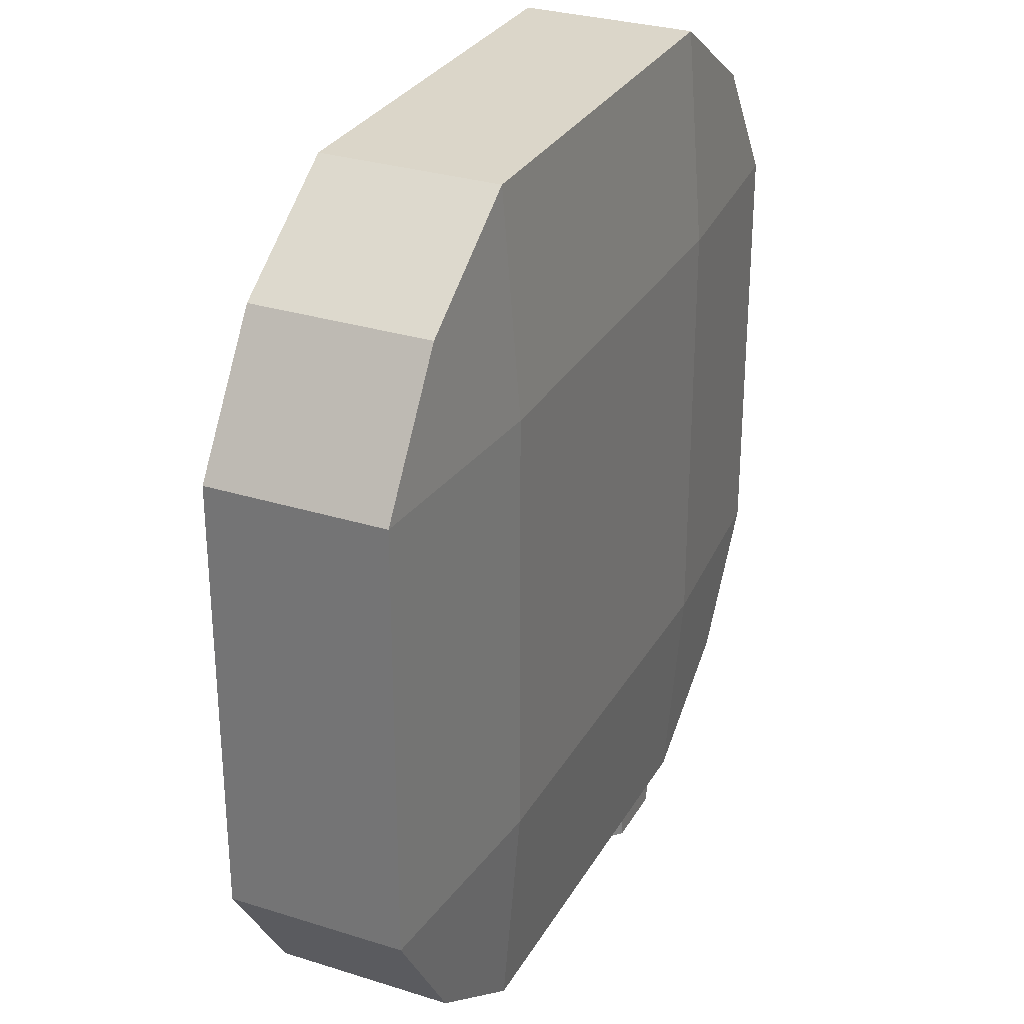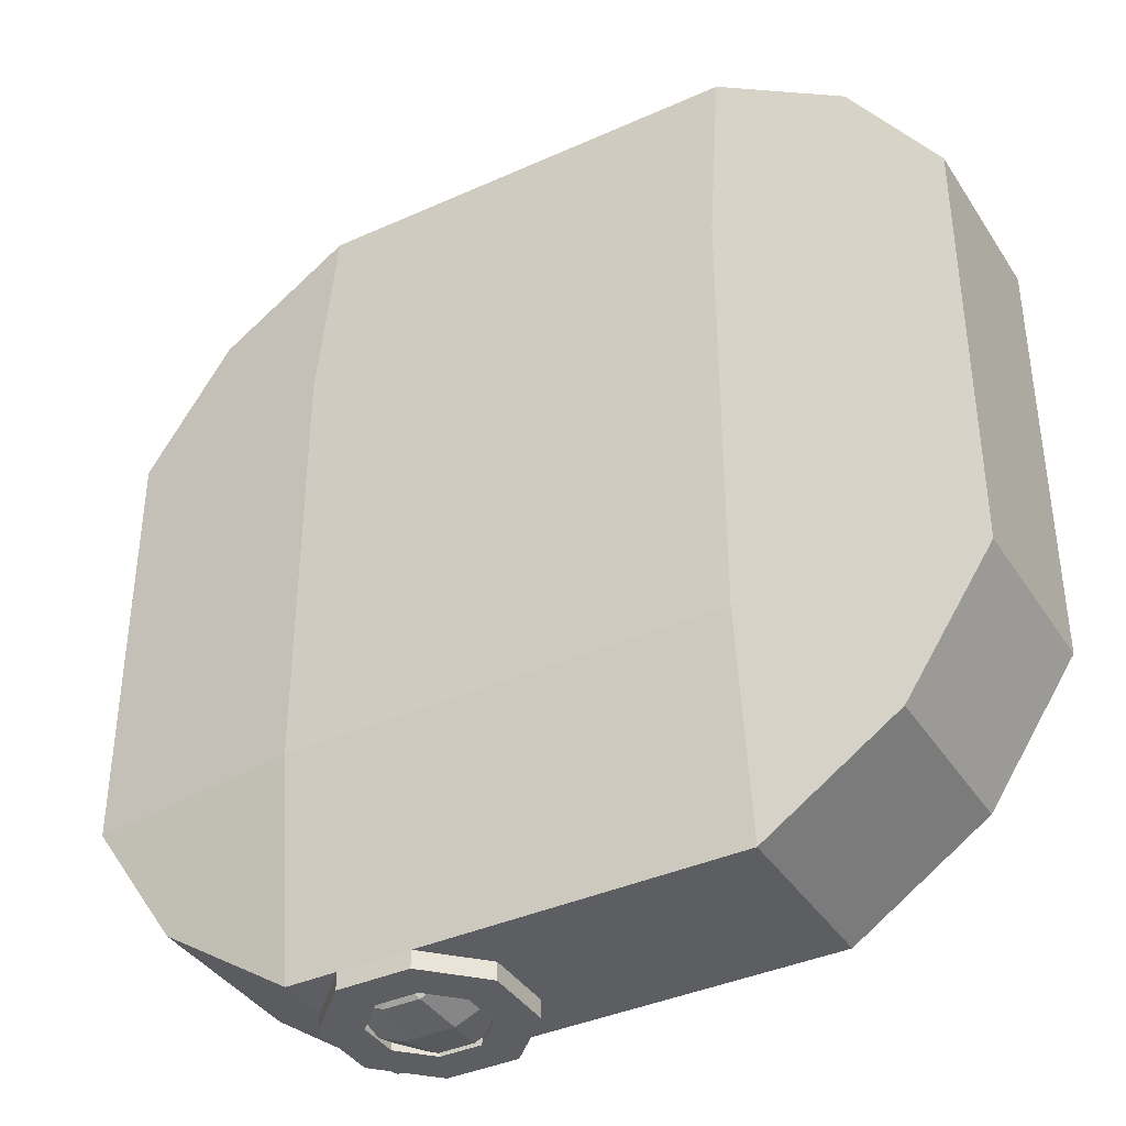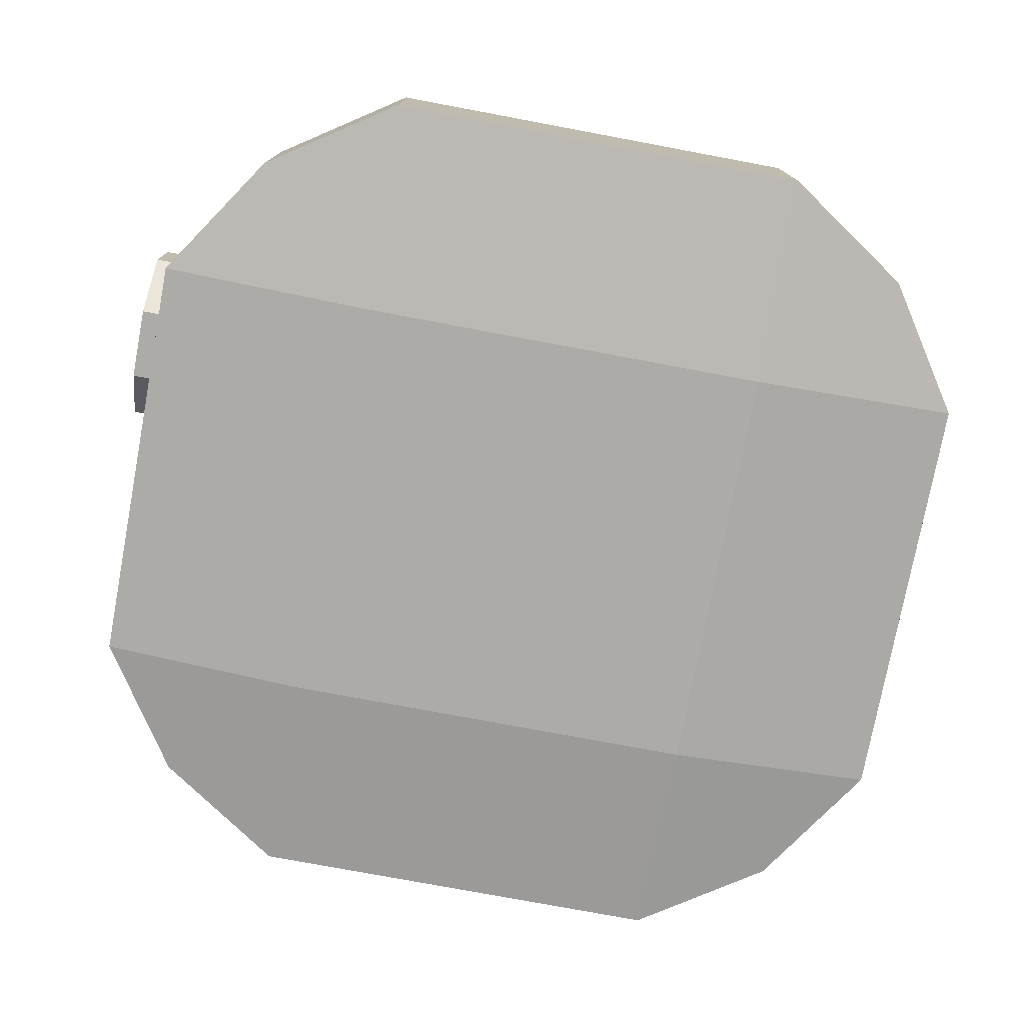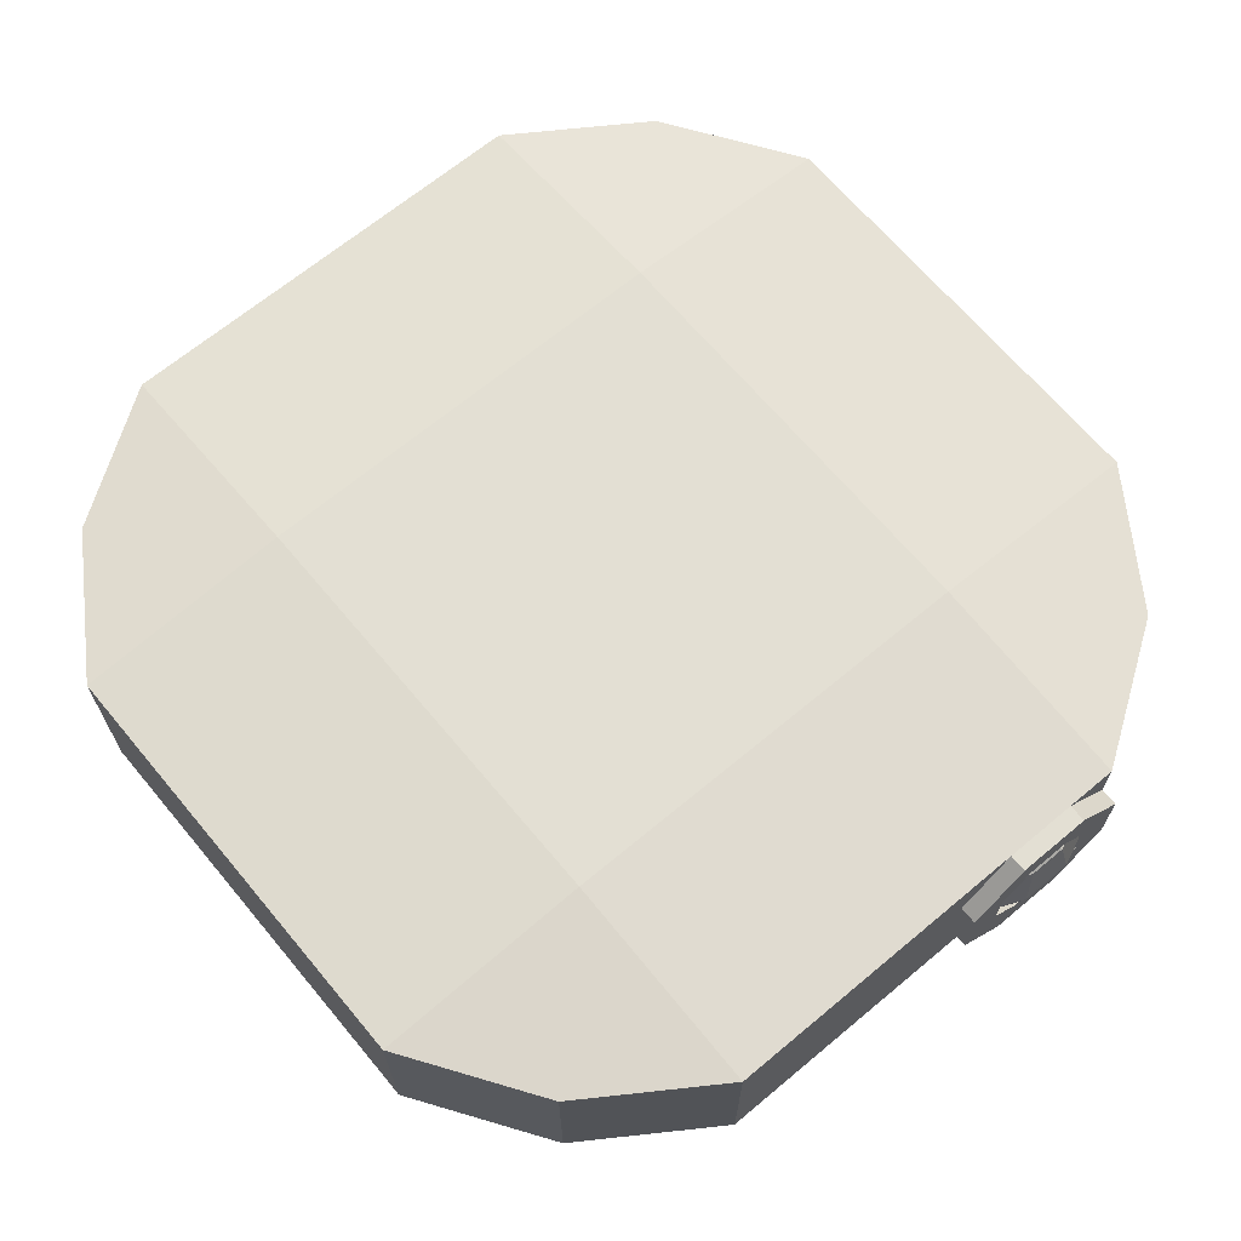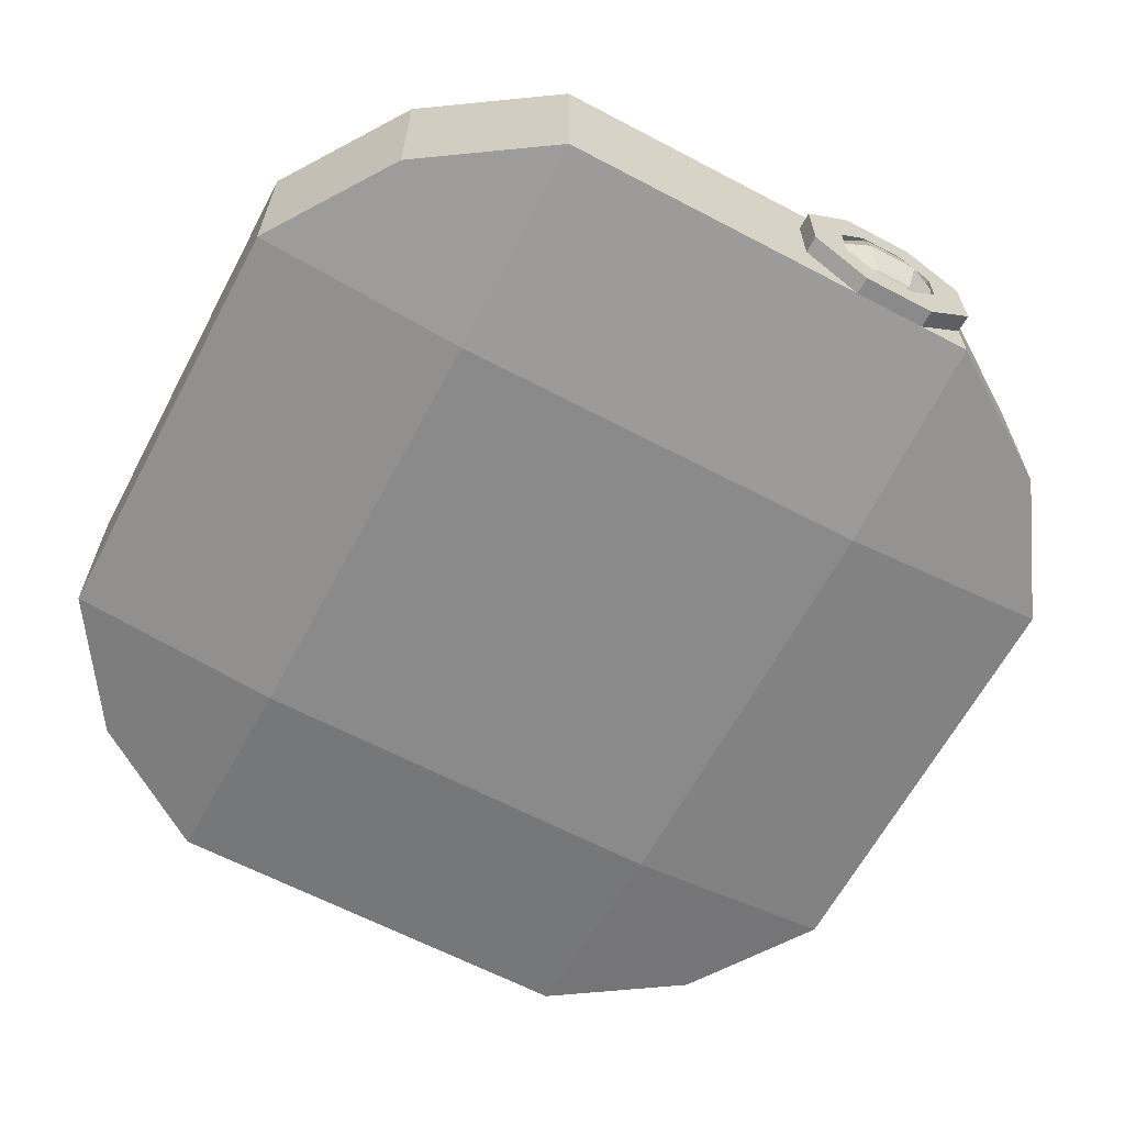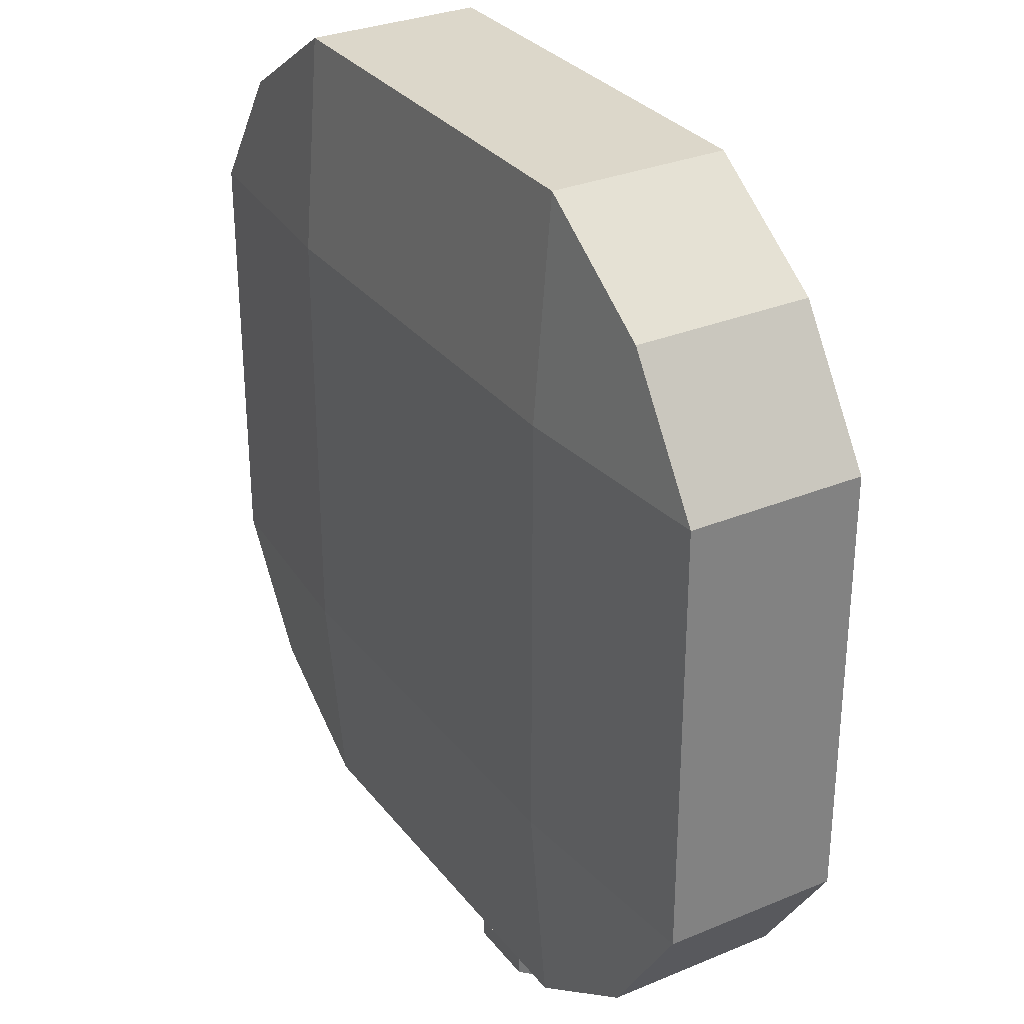
<metadata>
{"format":"obj","ext":"obj","renderer":"f3d","projection":"perspective","resolution":1024,"background":"white","views":[{"elev":29.7,"azim":114.8,"up":"+Z"},{"elev":-38.7,"azim":29.5,"up":"+Z"},{"elev":-76.4,"azim":-100.6,"up":"+Y"},{"elev":67.1,"azim":140.1,"up":"+Y"},{"elev":-63.5,"azim":152.0,"up":"+Y"},{"elev":30.6,"azim":-120.9,"up":"+Z"}]}
</metadata>
<code>
o cube
v -0.9375 1.375 -1.812
v -0.9375 1.375 -2.312
v -0.9375 1.25 -1.812
v -0.9375 1.25 -2.312
v -1.438 1.375 -1.812
v -1.438 1.375 -2.312
v -1.438 1.25 -1.812
v -1.438 1.25 -2.312
v -1.188 1.375 -2.375
v -1.188 1.375 -1.75
v -1.188 1.25 -1.75
v -1.188 1.25 -2.375
v -1.344 1.375 -1.75
v -1.344 1.375 -2.375
v -1.344 1.25 -2.375
v -1.344 1.25 -1.75
v -1.031 1.375 -1.75
v -1.031 1.375 -2.375
v -1.031 1.25 -2.375
v -1.031 1.25 -1.75
v -0.875 1.375 -2.062
v -0.875 1.25 -2.062
v -1.031 1.231 -2.062
v -1.188 1.231 -2.062
v -1.344 1.231 -2.062
v -1.5 1.25 -2.062
v -1.5 1.375 -2.062
v -1.344 1.387 -2.062
v -1.188 1.387 -2.062
v -1.031 1.387 -2.062
v -0.875 1.375 -1.906
v -0.875 1.25 -1.906
v -1.031 1.231 -1.906
v -1.188 1.231 -1.906
v -1.344 1.231 -1.906
v -1.5 1.25 -1.906
v -1.5 1.375 -1.906
v -1.344 1.387 -1.906
v -1.188 1.387 -1.906
v -1.031 1.387 -1.906
v -0.875 1.375 -2.219
v -0.875 1.25 -2.219
v -1.031 1.231 -2.219
v -1.188 1.231 -2.219
v -1.344 1.231 -2.219
v -1.5 1.25 -2.219
v -1.5 1.375 -2.219
v -1.344 1.387 -2.219
v -1.188 1.387 -2.219
v -1.031 1.387 -2.219
f 3 32 31 1
f 5 37 36 7
f 10 39 38 13
f 16 35 34 11
f 10 13 16 11
f 12 15 14 9
f 1 31 40 17
f 1 17 20 3
f 20 33 32 3
f 4 19 18 2
f 13 38 37 5
f 6 14 15 8
f 7 36 35 16
f 7 16 13 5
f 17 40 39 10
f 9 18 19 12
f 11 34 33 20
f 11 20 17 10
f 22 42 41 21
f 23 43 42 22
f 24 44 43 23
f 25 45 44 24
f 26 46 45 25
f 27 47 46 26
f 28 48 47 27
f 29 49 48 28
f 30 50 49 29
f 21 41 50 30
f 21 31 32 22
f 22 32 33 23
f 23 33 34 24
f 24 34 35 25
f 25 35 36 26
f 26 36 37 27
f 27 37 38 28
f 28 38 39 29
f 29 39 40 30
f 30 40 31 21
f 2 41 42 4
f 4 42 43 19
f 19 43 44 12
f 12 44 45 15
f 15 45 46 8
f 8 46 47 6
f 6 47 48 14
f 14 48 49 9
f 9 49 50 18
f 18 50 41 2
o tube
v -1.255 1.375 -2.363
v -1.255 1.375 -2.388
v -1.266 1.349 -2.363
v -1.266 1.349 -2.388
v -1.219 1.338 -2.363
v -1.219 1.338 -2.388
v -1.245 1.328 -2.363
v -1.245 1.328 -2.388
v -1.219 1.287 -2.363
v -1.219 1.287 -2.388
v -1.245 1.297 -2.363
v -1.245 1.297 -2.388
v -1.255 1.25 -2.363
v -1.255 1.25 -2.388
v -1.266 1.276 -2.363
v -1.266 1.276 -2.388
v -1.307 1.25 -2.363
v -1.307 1.25 -2.388
v -1.296 1.276 -2.363
v -1.296 1.276 -2.388
v -1.344 1.287 -2.363
v -1.344 1.287 -2.388
v -1.318 1.297 -2.363
v -1.318 1.297 -2.388
v -1.344 1.338 -2.363
v -1.344 1.338 -2.388
v -1.318 1.328 -2.363
v -1.318 1.328 -2.388
v -1.307 1.375 -2.363
v -1.307 1.375 -2.388
v -1.296 1.349 -2.363
v -1.296 1.349 -2.388
f 51 55 56 52
f 54 58 57 53
f 53 57 55 51
f 52 56 58 54
f 55 59 60 56
f 58 62 61 57
f 57 61 59 55
f 56 60 62 58
f 59 63 64 60
f 62 66 65 61
f 61 65 63 59
f 60 64 66 62
f 63 67 68 64
f 66 70 69 65
f 65 69 67 63
f 64 68 70 66
f 67 71 72 68
f 70 74 73 69
f 69 73 71 67
f 68 72 74 70
f 71 75 76 72
f 74 78 77 73
f 73 77 75 71
f 72 76 78 74
f 75 79 80 76
f 78 82 81 77
f 77 81 79 75
f 76 80 82 78
f 79 51 52 80
f 82 54 53 81
f 81 53 51 79
f 80 52 54 82
o sphere
v -1.281 1.269 -2.375
v -1.281 1.356 -2.375
v -1.268 1.343 -2.362
v -1.263 1.312 -2.356
v -1.268 1.282 -2.362
v -1.25 1.343 -2.37
v -1.238 1.312 -2.367
v -1.25 1.282 -2.37
v -1.25 1.343 -2.38
v -1.238 1.312 -2.383
v -1.25 1.282 -2.38
v -1.268 1.343 -2.388
v -1.263 1.312 -2.394
v -1.268 1.282 -2.388
v -1.294 1.343 -2.388
v -1.299 1.312 -2.394
v -1.294 1.282 -2.388
v -1.312 1.343 -2.38
v -1.325 1.312 -2.383
v -1.312 1.282 -2.38
v -1.312 1.343 -2.37
v -1.325 1.312 -2.367
v -1.312 1.282 -2.37
v -1.294 1.343 -2.362
v -1.299 1.312 -2.356
v -1.294 1.282 -2.362
f 85 88 84
f 85 86 89 88
f 86 87 90 89
f 90 87 83
f 88 91 84
f 88 89 92 91
f 89 90 93 92
f 93 90 83
f 91 94 84
f 91 92 95 94
f 92 93 96 95
f 96 93 83
f 94 97 84
f 94 95 98 97
f 95 96 99 98
f 99 96 83
f 97 100 84
f 97 98 101 100
f 98 99 102 101
f 102 99 83
f 100 103 84
f 100 101 104 103
f 101 102 105 104
f 105 102 83
f 103 106 84
f 103 104 107 106
f 104 105 108 107
f 108 105 83
f 106 85 84
f 106 107 86 85
f 107 108 87 86
f 87 108 83

</code>
